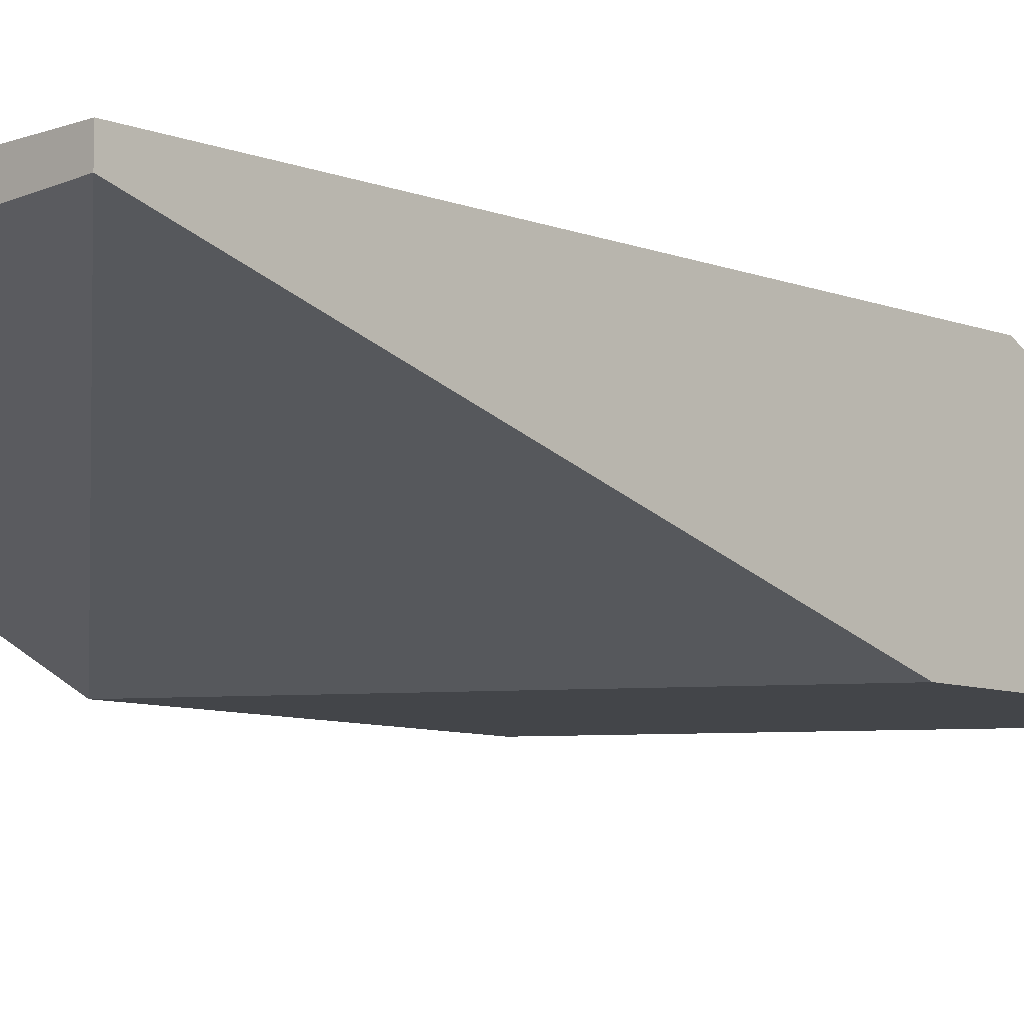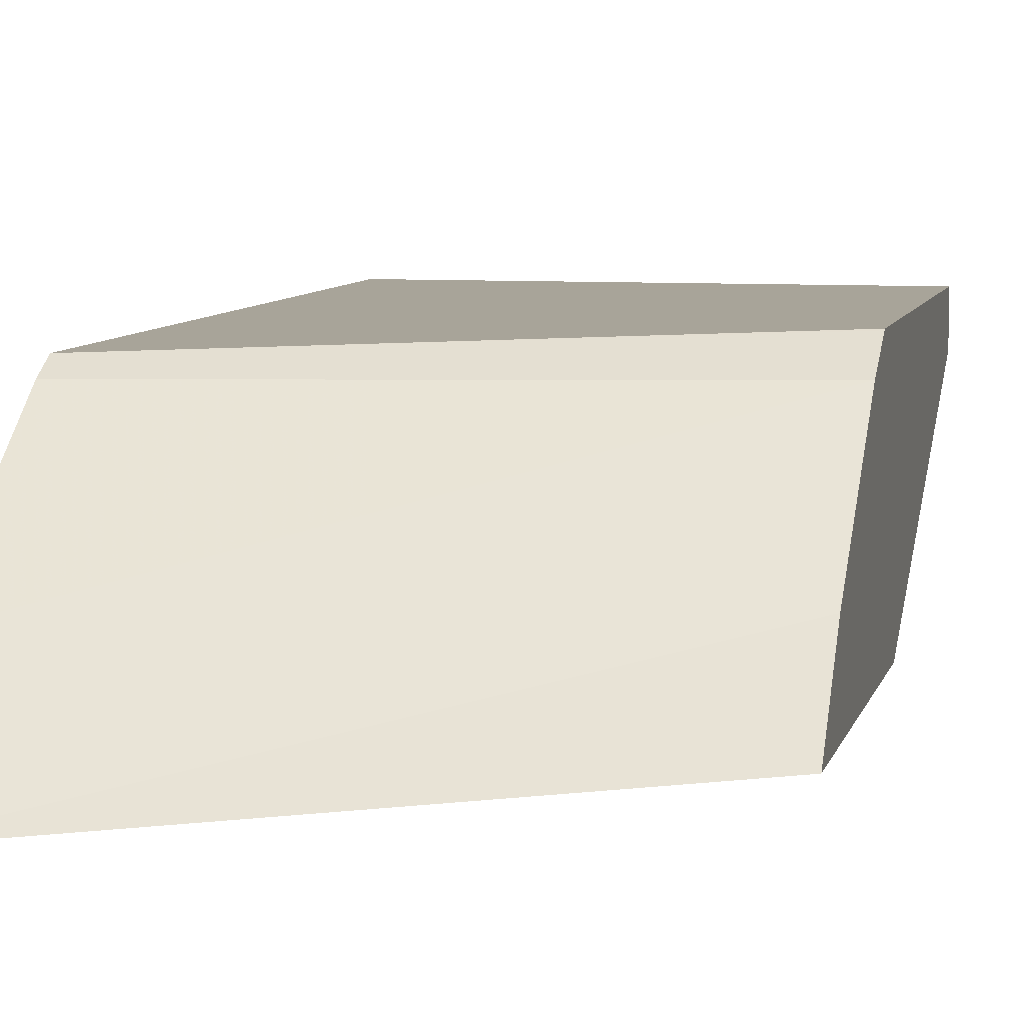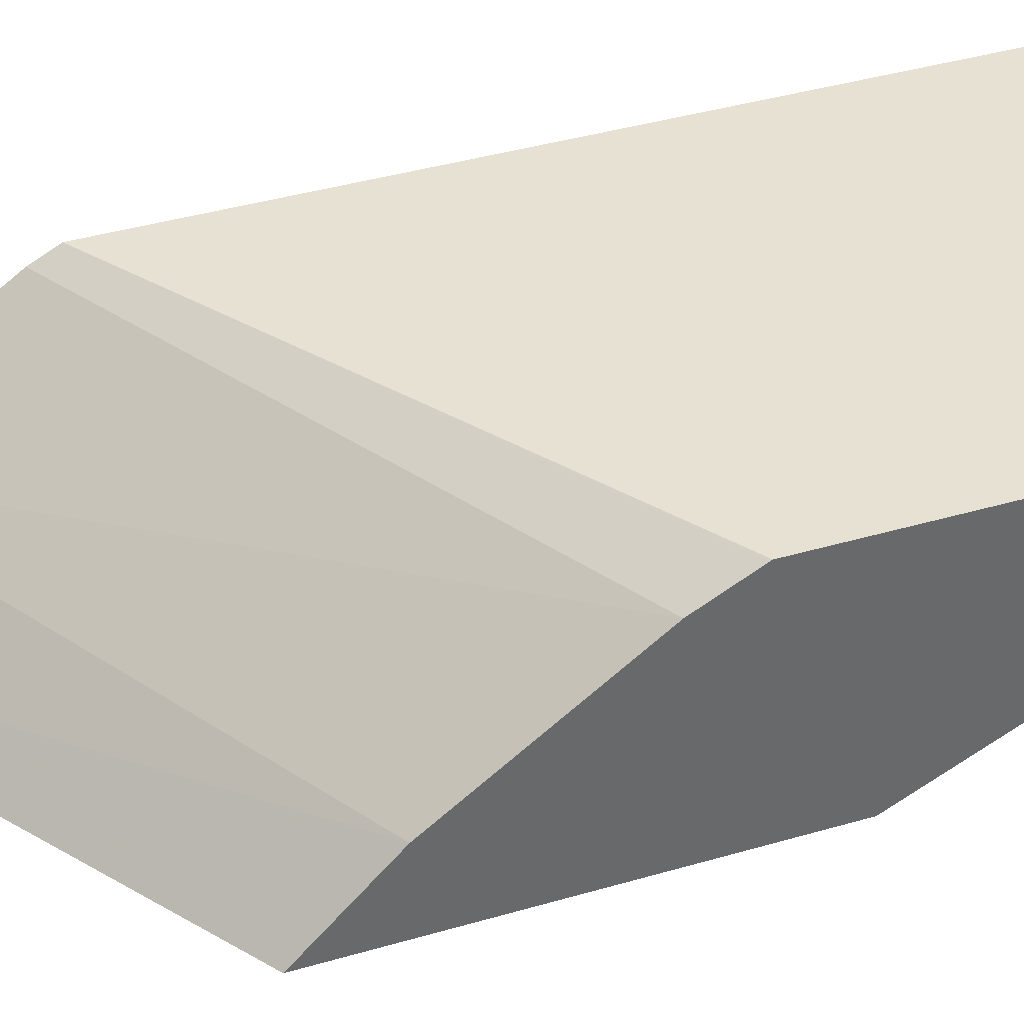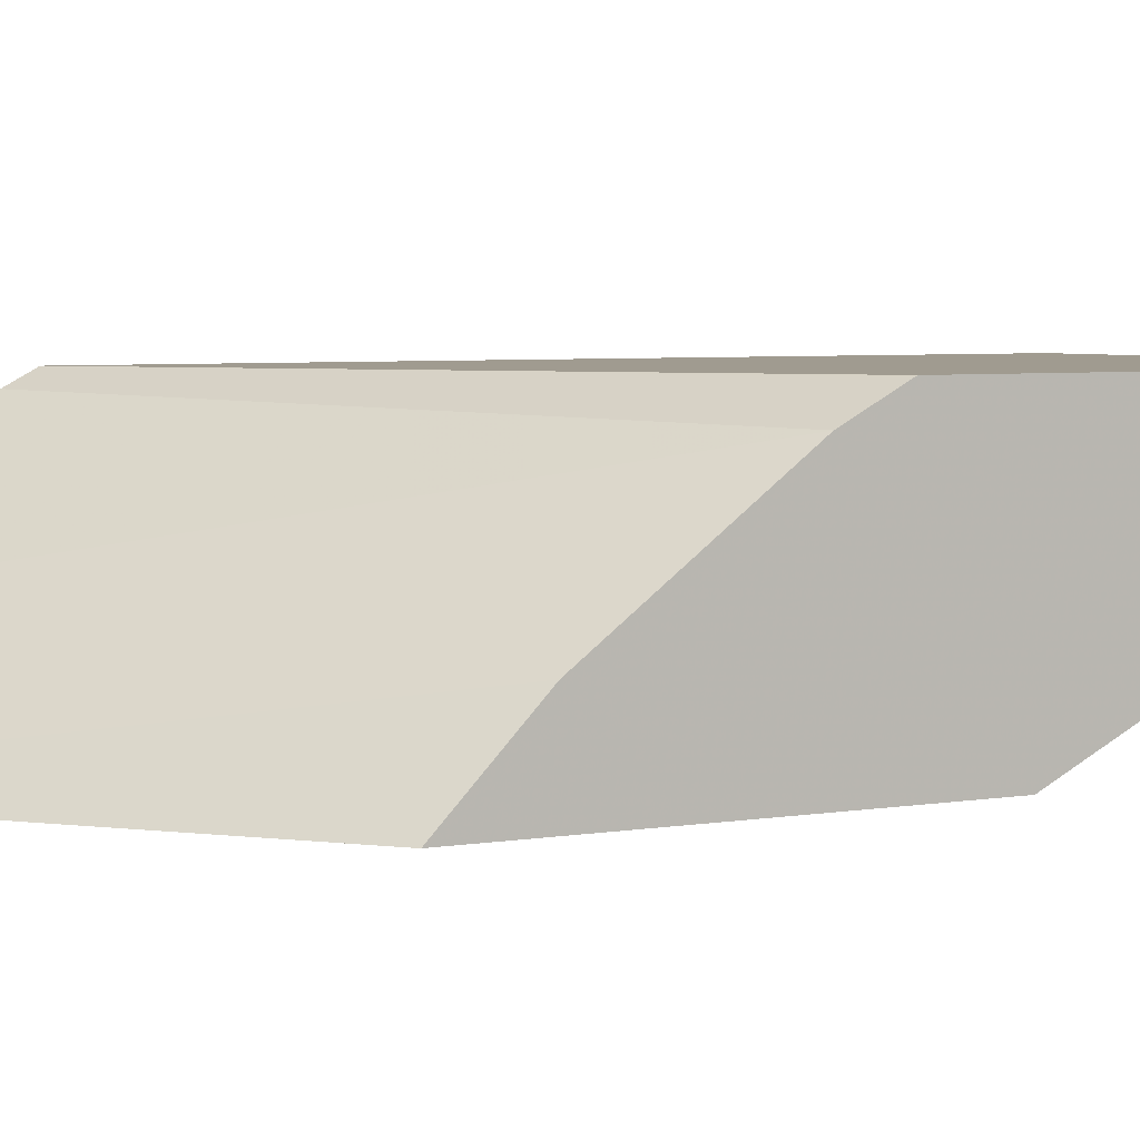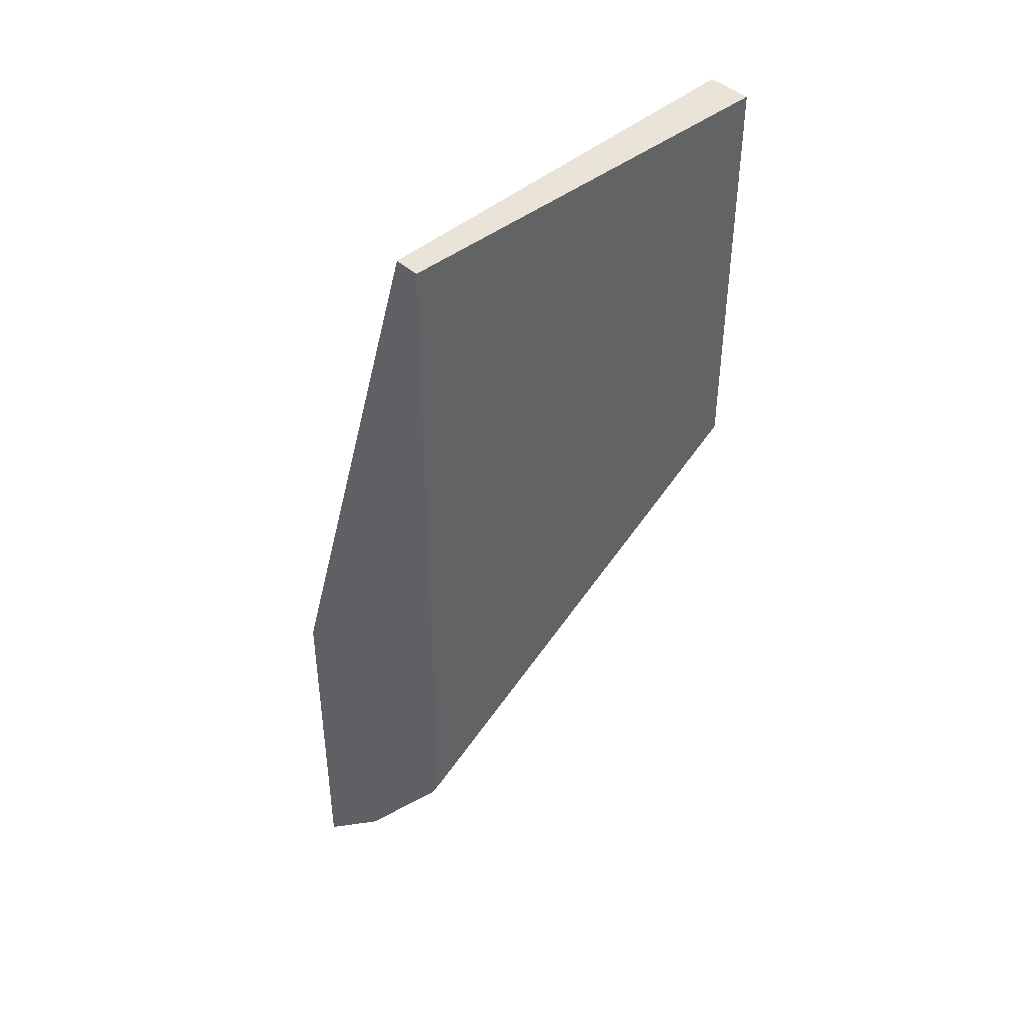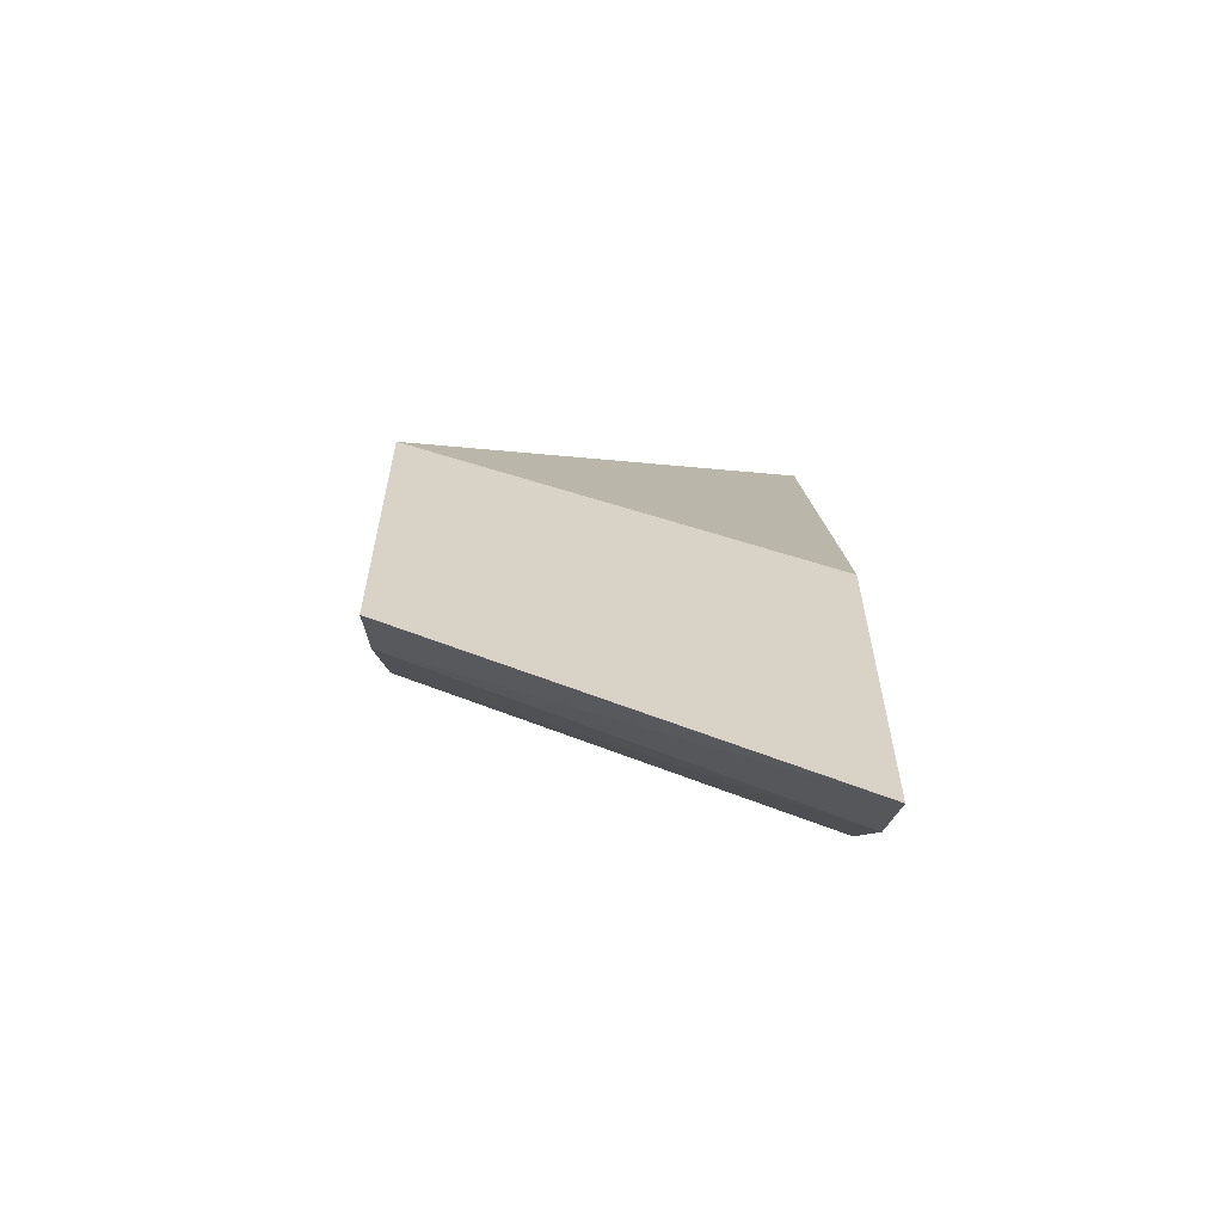
<metadata>
{"format":"obj","ext":"obj","renderer":"f3d","projection":"perspective","resolution":1024,"background":"white","views":[{"elev":-8.6,"azim":-135.8,"up":"+Z"},{"elev":7.1,"azim":12.1,"up":"+Z"},{"elev":38.7,"azim":69.6,"up":"+Z"},{"elev":4.2,"azim":58.0,"up":"+Z"},{"elev":43.4,"azim":-43.0,"up":"+Y"},{"elev":-62.0,"azim":179.1,"up":"+Y"}]}
</metadata>
<code>
v 0.01174 -0.007564 -2.359e-05
v 0.01174 -0.007102 0.0003987
v 0.01174 -0.005851 -2.359e-05
v 0.01373 -0.006256 -2.359e-05
v 0.01373 -0.005904 0.0003239
v 0.01174 -0.006349 0.0009221
v 0.01373 -0.005166 0.0008565
v 0.01373 -0.004572 -2.359e-05
v 0.01174 -0.002949 0.0008582
v 0.01174 -0.006238 0.0009796
v 0.01373 -0.004936 0.0009752
v 0.01373 -0.002949 0.0007663
v 0.01174 -0.002949 0.0009796
v 0.01373 -0.004928 0.0009796
v 0.01373 -0.002949 0.0009796
f 1 2 6
f 1 6 10
f 1 10 13
f 1 13 9
f 1 9 3
f 1 3 8
f 1 8 4
f 1 4 5
f 1 5 2
f 2 5 7
f 2 7 6
f 3 9 8
f 4 8 12
f 4 12 15
f 4 15 14
f 4 14 11
f 4 11 7
f 4 7 5
f 6 7 10
f 7 11 10
f 8 9 12
f 9 13 15
f 9 15 12
f 10 11 14
f 10 14 15
f 10 15 13

</code>
